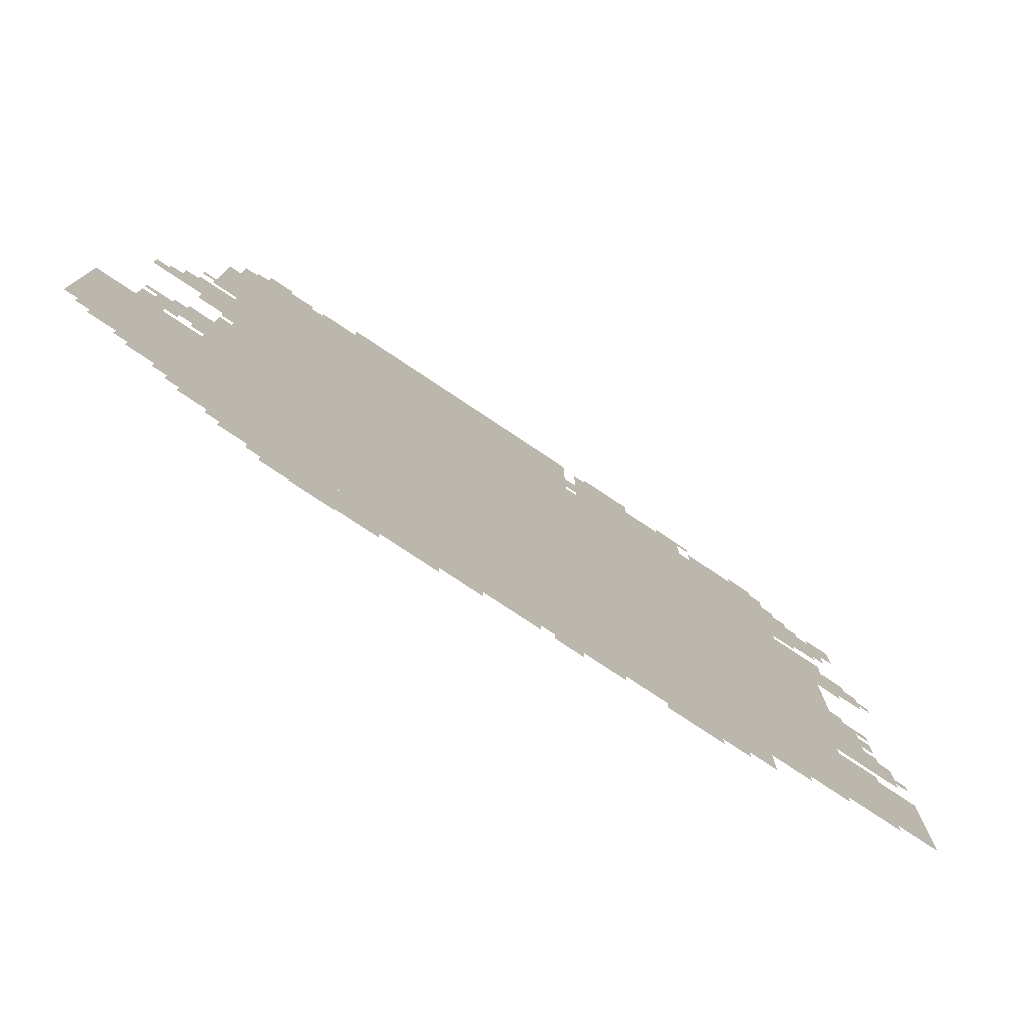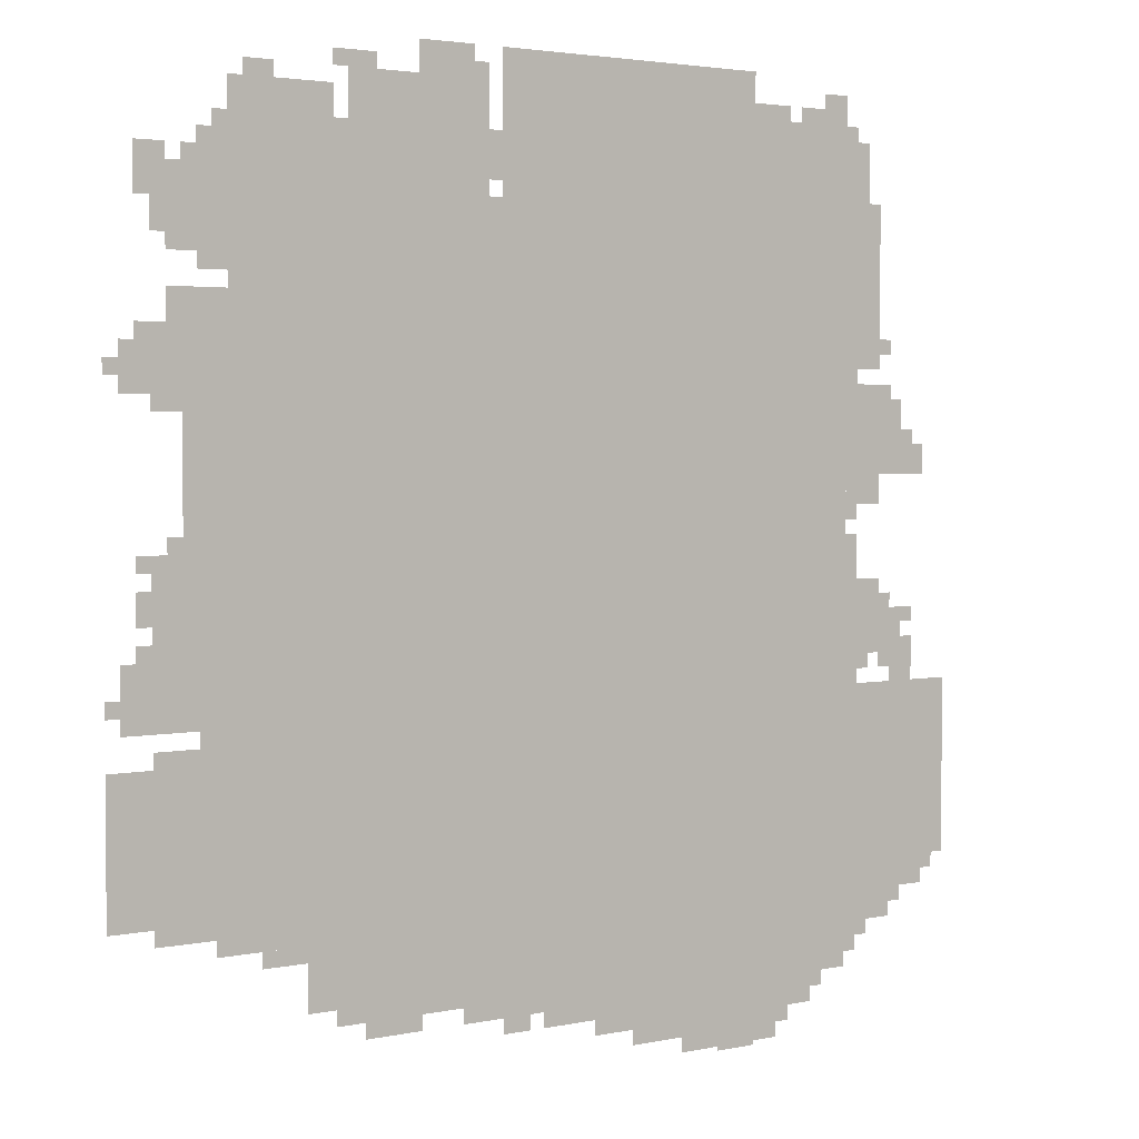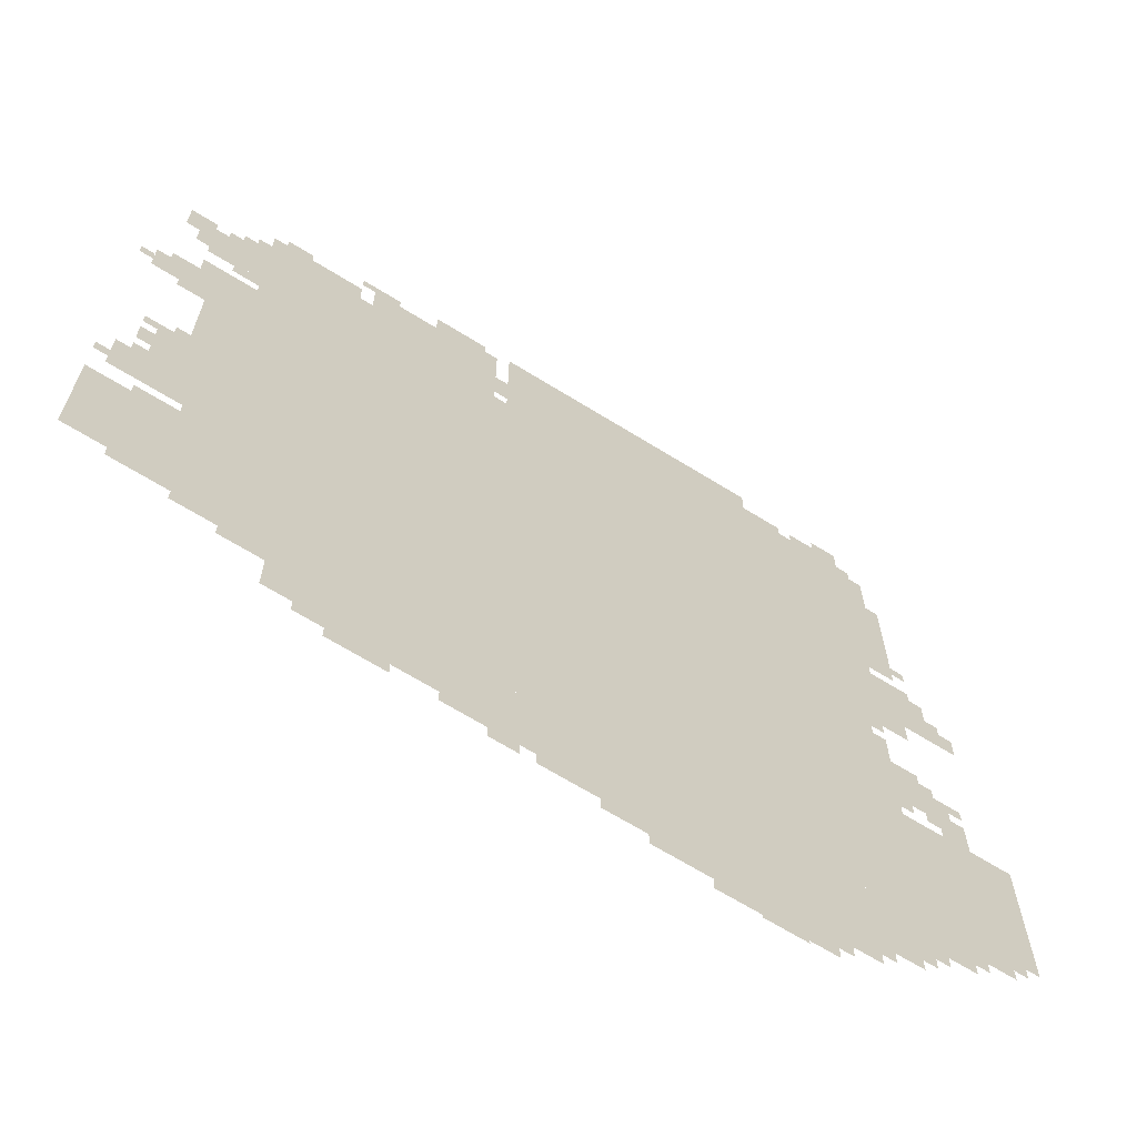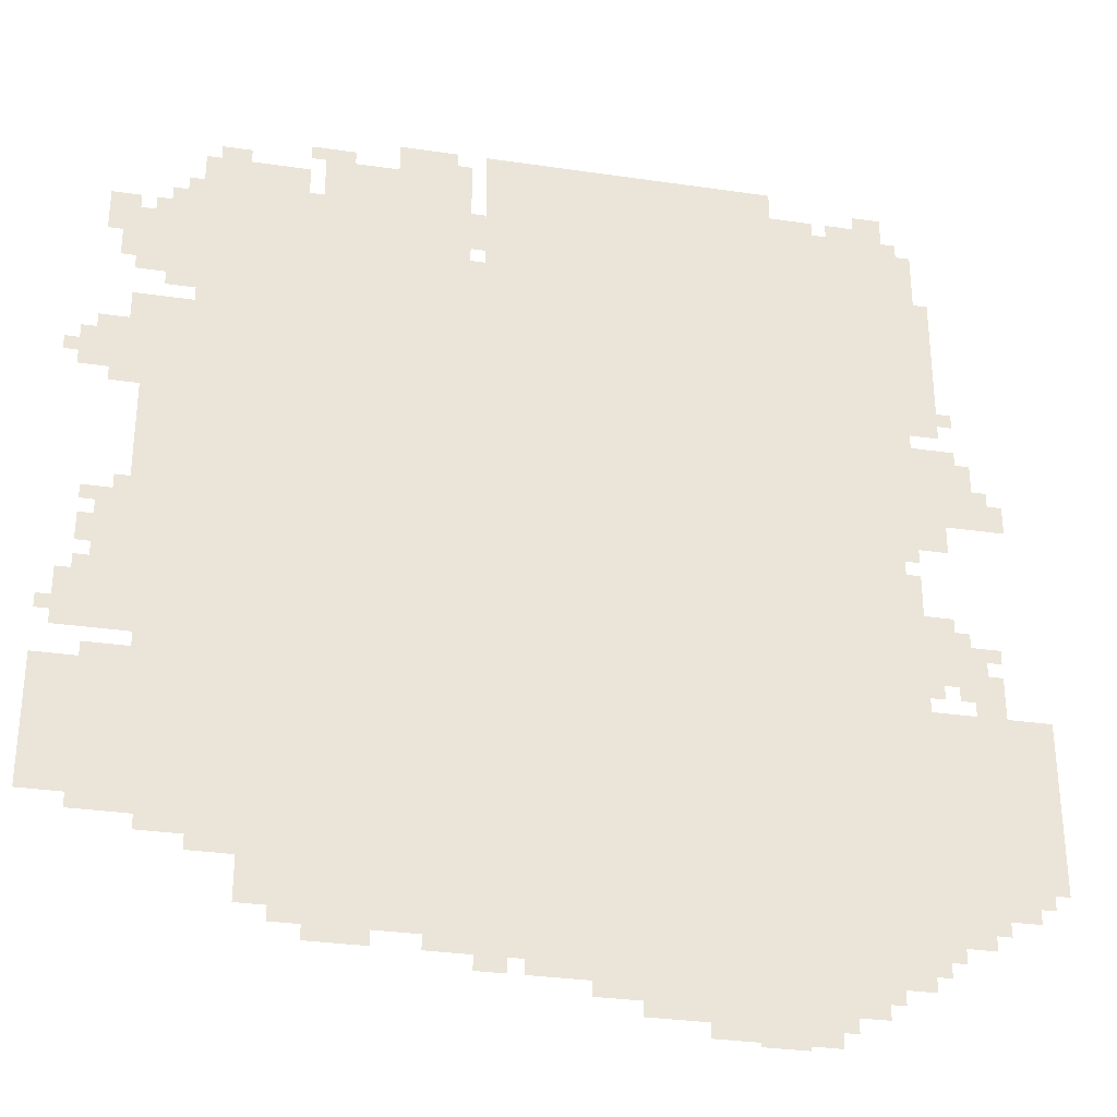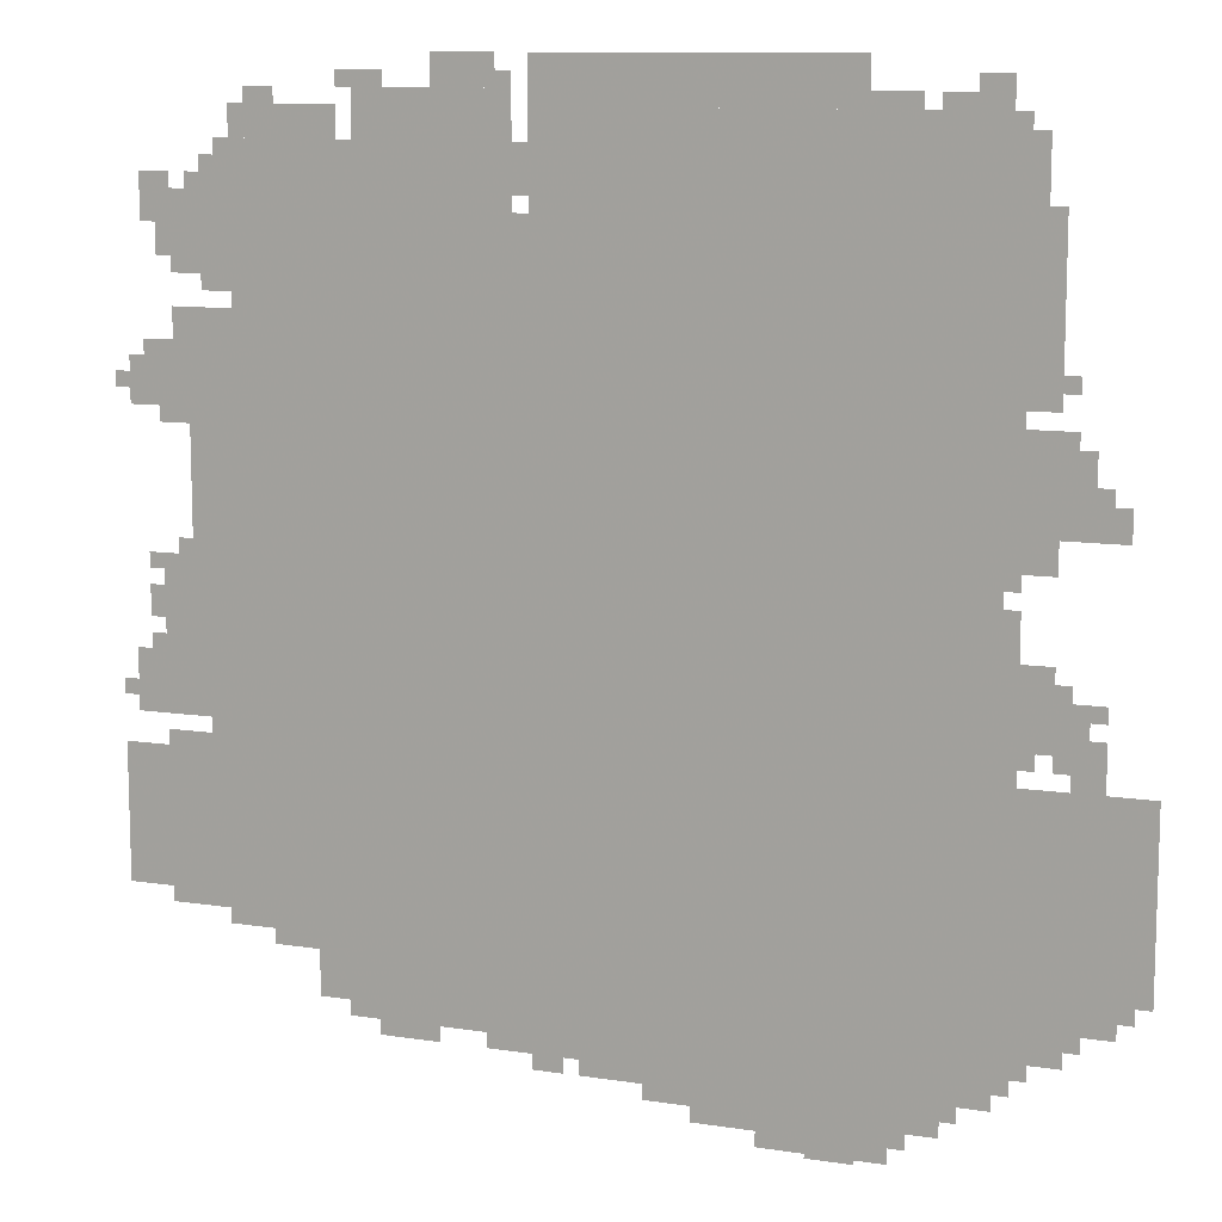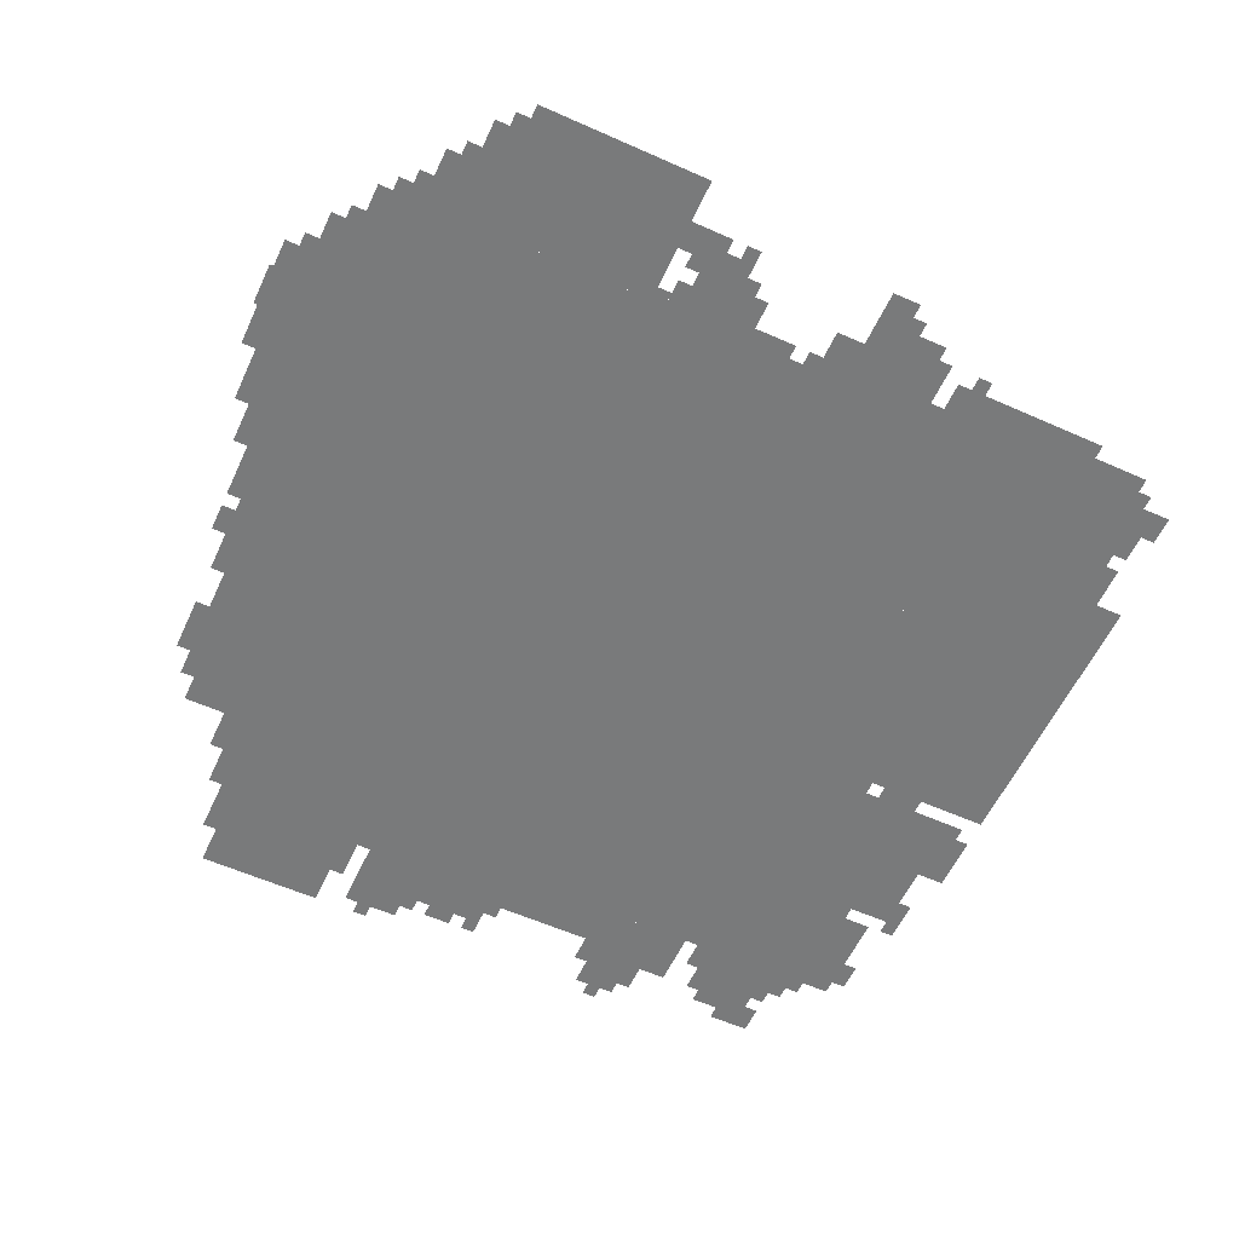
<metadata>
{"format":"obj","ext":"obj","renderer":"f3d","projection":"perspective","resolution":1024,"background":"white","views":[{"elev":-78.4,"azim":146.4,"up":"+Y"},{"elev":2.9,"azim":-36.8,"up":"+Y"},{"elev":-66.8,"azim":-31.9,"up":"+Y"},{"elev":-31.6,"azim":-11.7,"up":"+Y"},{"elev":11.0,"azim":20.6,"up":"+Y"},{"elev":-58.0,"azim":65.2,"up":"+Z"}]}
</metadata>
<code>
g chicheng_5-mesh
v -288 329 0
v -288 1577 0
v -1056 1577 0
v -1056 329 0
v -1056 329 0
v -1056 1577 0
v -1792 1577 0
v -1792 329 0
v -256 1577 0
v -256 1929 0
v -736 1929 0
v -736 1577 0
v -736 1577 0
v -736 1929 0
v -1184 1929 0
v -1184 1577 0
v 0 361 0
v 0 745 0
v -288 745 0
v -288 361 0
v -256 169 0
v -256 329 0
v -928 329 0
v -928 169 0
v -928 169 0
v -928 329 0
v -1568 329 0
v -1568 169 0
v -1216 1577 0
v -1216 1865 0
v -1536 1865 0
v -1536 1577 0
v -1536 1577 0
v -1536 1865 0
v -1824 1865 0
v -1824 1577 0
v -1792 393 0
v -1792 681 0
v -2047 681 0
v -2047 393 0
v -864 1929 0
v -864 2025 0
v -1184 2025 0
v -1184 1929 0
v -544 1929 0
v -544 2025 0
v -864 2025 0
v -864 1929 0
v -1792 1097 0
v -1792 1545 0
v -1856 1545 0
v -1856 1097 0
v -672 73 0
v -672 169 0
v -960 169 0
v -960 73 0
v -384 73 0
v -384 169 0
v -672 169 0
v -672 73 0
v -1792 681 0
v -1792 1097 0
v -1856 1097 0
v -1856 681 0
v -128 1193 0
v -128 1353 0
v -288 1353 0
v -288 1193 0
v -160 809 0
v -160 937 0
v -288 937 0
v -288 809 0
v -1856 1353 0
v -1856 1481 0
v -1984 1481 0
v -1984 1353 0
v -1216 1865 0
v -1216 1961 0
v -1376 1961 0
v -1376 1865 0
v -1376 1865 0
v -1376 1961 0
v -1536 1961 0
v -1536 1865 0
v -1856 745 0
v -1856 905 0
v -1952 905 0
v -1952 745 0
v -1856 905 0
v -1856 1065 0
v -1952 1065 0
v -1952 905 0
v -192 1577 0
v -192 1769 0
v -256 1769 0
v -256 1577 0
v -192 1417 0
v -192 1577 0
v -256 1577 0
v -256 1417 0
v -1248 1961 0
v -1248 2025 0
v -1376 2025 0
v -1376 1961 0
v -1568 201 0
v -1568 329 0
v -1632 329 0
v -1632 201 0
v -1952 745 0
v -1952 873 0
v -2016 873 0
v -2016 745 0
v -480 9 0
v -480 73 0
v -608 73 0
v -608 9 0
v -608 9 0
v -608 73 0
v -736 73 0
v -736 9 0
v -1568 1865 0
v -1568 1929 0
v -1696 1929 0
v -1696 1865 0
v -96 745 0
v -96 841 0
v -160 841 0
v -160 745 0
v -192 1129 0
v -192 1193 0
v -288 1193 0
v -288 1129 0
v -1920 1705 0
v -1920 1801 0
v -1984 1801 0
v -1984 1705 0
v -160 233 0
v -160 297 0
v -256 297 0
v -256 233 0
v -160 297 0
v -160 361 0
v -256 361 0
v -256 297 0
v -64 297 0
v -64 361 0
v -160 361 0
v -160 297 0
v -1824 1609 0
v -1824 1705 0
v -1888 1705 0
v -1888 1609 0
v -1696 1865 0
v -1696 1929 0
v -1792 1929 0
v -1792 1865 0
v -1824 1705 0
v -1824 1801 0
v -1888 1801 0
v -1888 1705 0
v -1120 137 0
v -1120 169 0
v -1280 169 0
v -1280 137 0
v -1856 1193 0
v -1856 1353 0
v -1888 1353 0
v -1888 1193 0
v -960 137 0
v -960 169 0
v -1120 169 0
v -1120 137 0
v -1856 1481 0
v -1856 1545 0
v -1920 1545 0
v -1920 1481 0
v -288 1929 0
v -288 1993 0
v -352 1993 0
v -352 1929 0
v -64 1193 0
v -64 1257 0
v -128 1257 0
v -128 1193 0
v -256 1449 0
v -256 1577 0
v -288 1577 0
v -288 1449 0
v -1856 1065 0
v -1856 1193 0
v -1888 1193 0
v -1888 1065 0
v -256 1353 0
v -256 1449 0
v -288 1449 0
v -288 1353 0
v -1888 1673 0
v -1888 1769 0
v -1920 1769 0
v -1920 1673 0
v -1792 361 0
v -1792 393 0
v -1888 393 0
v -1888 361 0
v -1184 1641 0
v -1184 1737 0
v -1216 1737 0
v -1216 1641 0
v -288 137 0
v -288 169 0
v -352 169 0
v -352 137 0
v -1632 297 0
v -1632 329 0
v -1696 329 0
v -1696 297 0
v -352 1929 0
v -352 1961 0
v -416 1961 0
v -416 1929 0
v -544 0 0
v -544 9 0
v -608 9 0
v -608 0 0
v -160 1353 0
v -160 1385 0
v -224 1385 0
v -224 1353 0
v -1984 1385 0
v -1984 1449 0
v -2016 1449 0
v -2016 1385 0
v -1184 1801 0
v -1184 1865 0
v -1216 1865 0
v -1216 1801 0
v -1856 681 0
v -1856 713 0
v -1920 713 0
v -1920 681 0
v -192 937 0
v -192 969 0
v -256 969 0
v -256 937 0
v -1952 937 0
v -1952 1001 0
v -1984 1001 0
v -1984 937 0
v -96 873 0
v -96 905 0
v -160 905 0
v -160 873 0
v -224 777 0
v -224 809 0
v -288 809 0
v -288 777 0
v -1920 1641 0
v -1920 1705 0
v -1952 1705 0
v -1952 1641 0
v -1696 1929 0
v -1696 1961 0
v -1760 1961 0
v -1760 1929 0
v -1120 105 0
v -1120 137 0
v -1184 137 0
v -1184 105 0
v -1888 1321 0
v -1888 1353 0
v -1952 1353 0
v -1952 1321 0
v -960 105 0
v -960 137 0
v -1024 137 0
v -1024 105 0
v -1440 137 0
v -1440 169 0
v -1504 169 0
v -1504 137 0
v -1888 1609 0
v -1888 1673 0
v -1920 1673 0
v -1920 1609 0
v -1888 361 0
v -1888 393 0
v -1952 393 0
v -1952 361 0
v -1024 105 0
v -1024 137 0
v -1088 137 0
v -1088 105 0
v -224 1769 0
v -224 1833 0
v -256 1833 0
v -256 1769 0
v -224 1833 0
v -224 1897 0
v -256 1897 0
v -256 1833 0
v -256 1001 0
v -256 1065 0
v -288 1065 0
v -288 1001 0
v -1376 137 0
v -1376 169 0
v -1440 169 0
v -1440 137 0
v -256 937 0
v -256 1001 0
v -288 1001 0
v -288 937 0
v -1472 1961 0
v -1472 1993 0
v -1536 1993 0
v -1536 1961 0
v -448 1929 0
v -448 1961 0
v -512 1961 0
v -512 1929 0
v -1184 1577 0
v -1184 1641 0
v -1216 1641 0
v -1216 1577 0
v -736 41 0
v -736 73 0
v -800 73 0
v -800 41 0
v -800 41 0
v -800 73 0
v -864 73 0
v -864 41 0
v -256 1097 0
v -256 1129 0
v -288 1129 0
v -288 1097 0
v -128 841 0
v -128 873 0
v -160 873 0
v -160 841 0
v -160 777 0
v -160 809 0
v -192 809 0
v -192 777 0
v -2016 777 0
v -2016 809 0
v -2047 809 0
v -2047 777 0
v -1952 873 0
v -1952 905 0
v -1984 905 0
v -1984 873 0
v -1888 1065 0
v -1888 1097 0
v -1920 1097 0
v -1920 1065 0
v -1952 1033 0
v -1952 1065 0
v -1984 1065 0
v -1984 1033 0
v -224 201 0
v -224 233 0
v -256 233 0
v -256 201 0
v -128 265 0
v -128 297 0
v -160 297 0
v -160 265 0
v -448 41 0
v -448 73 0
v -480 73 0
v -480 41 0
v -352 105 0
v -352 137 0
v -384 137 0
v -384 105 0
v -32 329 0
v -32 361 0
v -64 361 0
v -64 329 0
v -256 745 0
v -256 777 0
v -288 777 0
v -288 745 0
v -1792 329 0
v -1792 361 0
v -1824 361 0
v -1824 329 0
v -256 329 0
v -256 361 0
v -288 361 0
v -288 329 0
v -1920 681 0
v -1920 713 0
v -1952 713 0
v -1952 681 0
v -1696 297 0
v -1696 329 0
v -1728 329 0
v -1728 297 0
v -352 137 0
v -352 169 0
v -384 169 0
v -384 137 0
v -224 1353 0
v -224 1385 0
v -256 1385 0
v -256 1353 0
v -1184 1769 0
v -1184 1801 0
v -1216 1801 0
v -1216 1769 0
v -1536 1961 0
v -1536 1993 0
v -1568 1993 0
v -1568 1961 0
v -1984 1353 0
v -1984 1385 0
v -2016 1385 0
v -2016 1353 0
v -608 0 0
v -608 9 0
v -640 9 0
v -640 0 0
v -160 1449 0
v -160 1481 0
v -192 1481 0
v -192 1449 0
v -2016 1385 0
v -2016 1417 0
v -2047 1417 0
v -2047 1385 0
v -96 1257 0
v -96 1289 0
v -128 1289 0
v -128 1257 0
v -1824 1577 0
v -1824 1609 0
v -1856 1609 0
v -1856 1577 0
v -512 1929 0
v -512 1961 0
v -544 1961 0
v -544 1929 0
v -1216 1961 0
v -1216 1993 0
v -1248 1993 0
v -1248 1961 0
v -1824 1801 0
v -1824 1833 0
v -1856 1833 0
v -1856 1801 0
g chicheng_5-mesh_0
f 3 2 1
f 1 4 3
f 7 6 5
f 5 8 7
f 11 10 9
f 9 12 11
f 15 14 13
f 13 16 15
f 19 18 17
f 17 20 19
f 23 22 21
f 21 24 23
f 27 26 25
f 25 28 27
f 31 30 29
f 29 32 31
f 35 34 33
f 33 36 35
f 39 38 37
f 37 40 39
f 43 42 41
f 41 44 43
f 47 46 45
f 45 48 47
f 51 50 49
f 49 52 51
f 55 54 53
f 53 56 55
f 59 58 57
f 57 60 59
f 63 62 61
f 61 64 63
f 67 66 65
f 65 68 67
f 71 70 69
f 69 72 71
f 75 74 73
f 73 76 75
f 79 78 77
f 77 80 79
f 83 82 81
f 81 84 83
f 87 86 85
f 85 88 87
f 91 90 89
f 89 92 91
f 95 94 93
f 93 96 95
f 99 98 97
f 97 100 99
f 103 102 101
f 101 104 103
f 107 106 105
f 105 108 107
f 111 110 109
f 109 112 111
f 115 114 113
f 113 116 115
f 119 118 117
f 117 120 119
f 123 122 121
f 121 124 123
f 127 126 125
f 125 128 127
f 131 130 129
f 129 132 131
f 135 134 133
f 133 136 135
f 139 138 137
f 137 140 139
f 143 142 141
f 141 144 143
f 147 146 145
f 145 148 147
f 151 150 149
f 149 152 151
f 155 154 153
f 153 156 155
f 159 158 157
f 157 160 159
f 163 162 161
f 161 164 163
f 167 166 165
f 165 168 167
f 171 170 169
f 169 172 171
f 175 174 173
f 173 176 175
f 179 178 177
f 177 180 179
f 183 182 181
f 181 184 183
f 187 186 185
f 185 188 187
f 191 190 189
f 189 192 191
f 195 194 193
f 193 196 195
f 199 198 197
f 197 200 199
f 203 202 201
f 201 204 203
f 207 206 205
f 205 208 207
f 211 210 209
f 209 212 211
f 215 214 213
f 213 216 215
f 219 218 217
f 217 220 219
f 223 222 221
f 221 224 223
f 227 226 225
f 225 228 227
f 231 230 229
f 229 232 231
f 235 234 233
f 233 236 235
f 239 238 237
f 237 240 239
f 243 242 241
f 241 244 243
f 247 246 245
f 245 248 247
f 251 250 249
f 249 252 251
f 255 254 253
f 253 256 255
f 259 258 257
f 257 260 259
f 263 262 261
f 261 264 263
f 267 266 265
f 265 268 267
f 271 270 269
f 269 272 271
f 275 274 273
f 273 276 275
f 279 278 277
f 277 280 279
f 283 282 281
f 281 284 283
f 287 286 285
f 285 288 287
f 291 290 289
f 289 292 291
f 295 294 293
f 293 296 295
f 299 298 297
f 297 300 299
f 303 302 301
f 301 304 303
f 307 306 305
f 305 308 307
f 311 310 309
f 309 312 311
f 315 314 313
f 313 316 315
f 319 318 317
f 317 320 319
f 323 322 321
f 321 324 323
f 327 326 325
f 325 328 327
f 331 330 329
f 329 332 331
f 335 334 333
f 333 336 335
f 339 338 337
f 337 340 339
f 343 342 341
f 341 344 343
f 347 346 345
f 345 348 347
f 351 350 349
f 349 352 351
f 355 354 353
f 353 356 355
f 359 358 357
f 357 360 359
f 363 362 361
f 361 364 363
f 367 366 365
f 365 368 367
f 371 370 369
f 369 372 371
f 375 374 373
f 373 376 375
f 379 378 377
f 377 380 379
f 383 382 381
f 381 384 383
f 387 386 385
f 385 388 387
f 391 390 389
f 389 392 391
f 395 394 393
f 393 396 395
f 399 398 397
f 397 400 399
f 403 402 401
f 401 404 403
f 407 406 405
f 405 408 407
f 411 410 409
f 409 412 411
f 415 414 413
f 413 416 415
f 419 418 417
f 417 420 419
f 423 422 421
f 421 424 423
f 427 426 425
f 425 428 427
f 431 430 429
f 429 432 431
f 435 434 433
f 433 436 435
f 439 438 437
f 437 440 439
f 443 442 441
f 441 444 443
f 447 446 445
f 445 448 447
f 451 450 449
f 449 452 451

</code>
